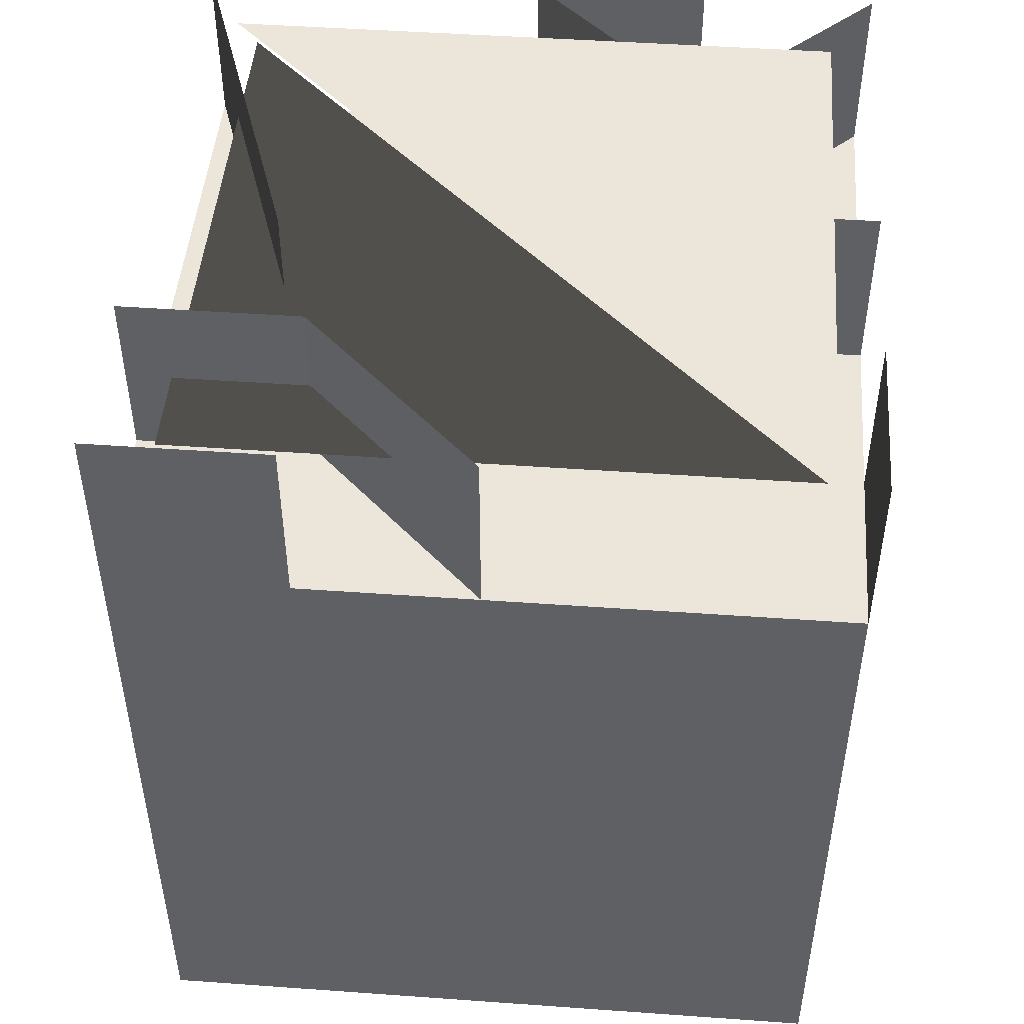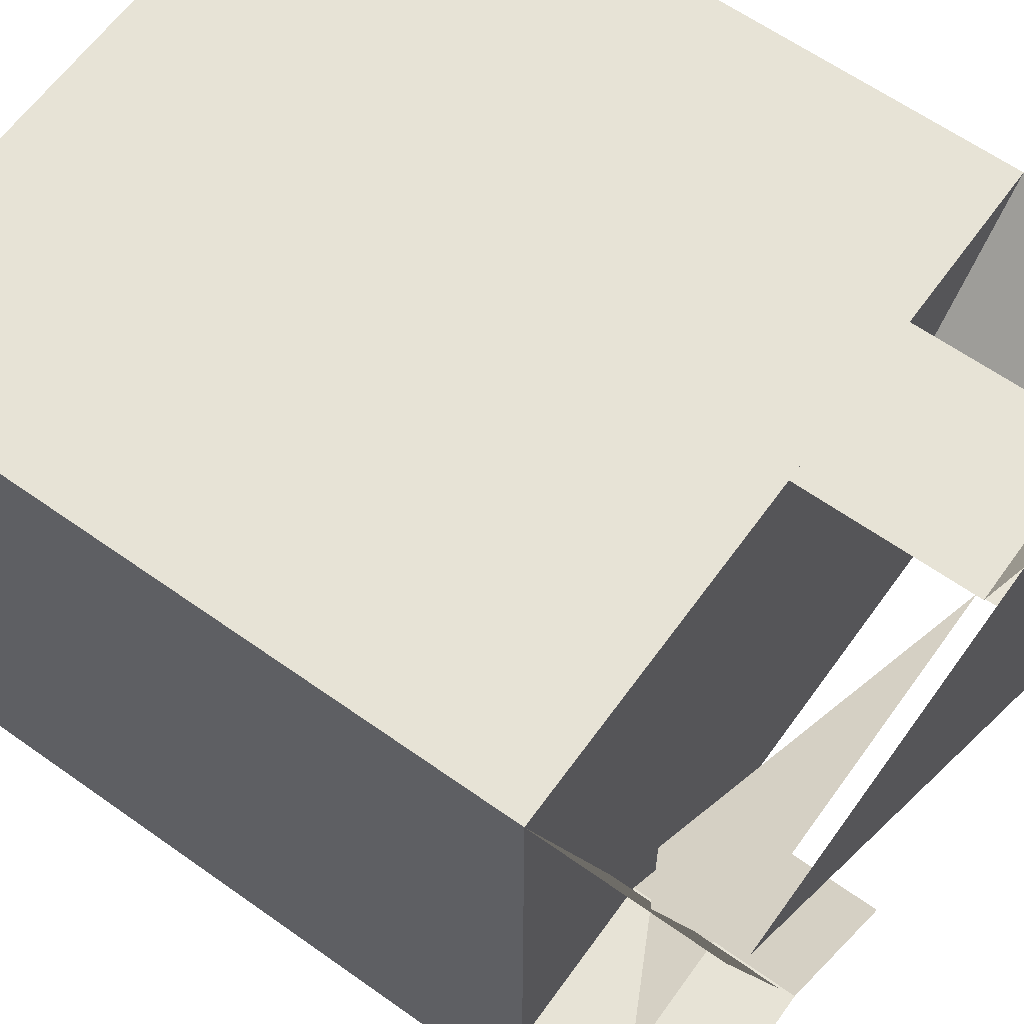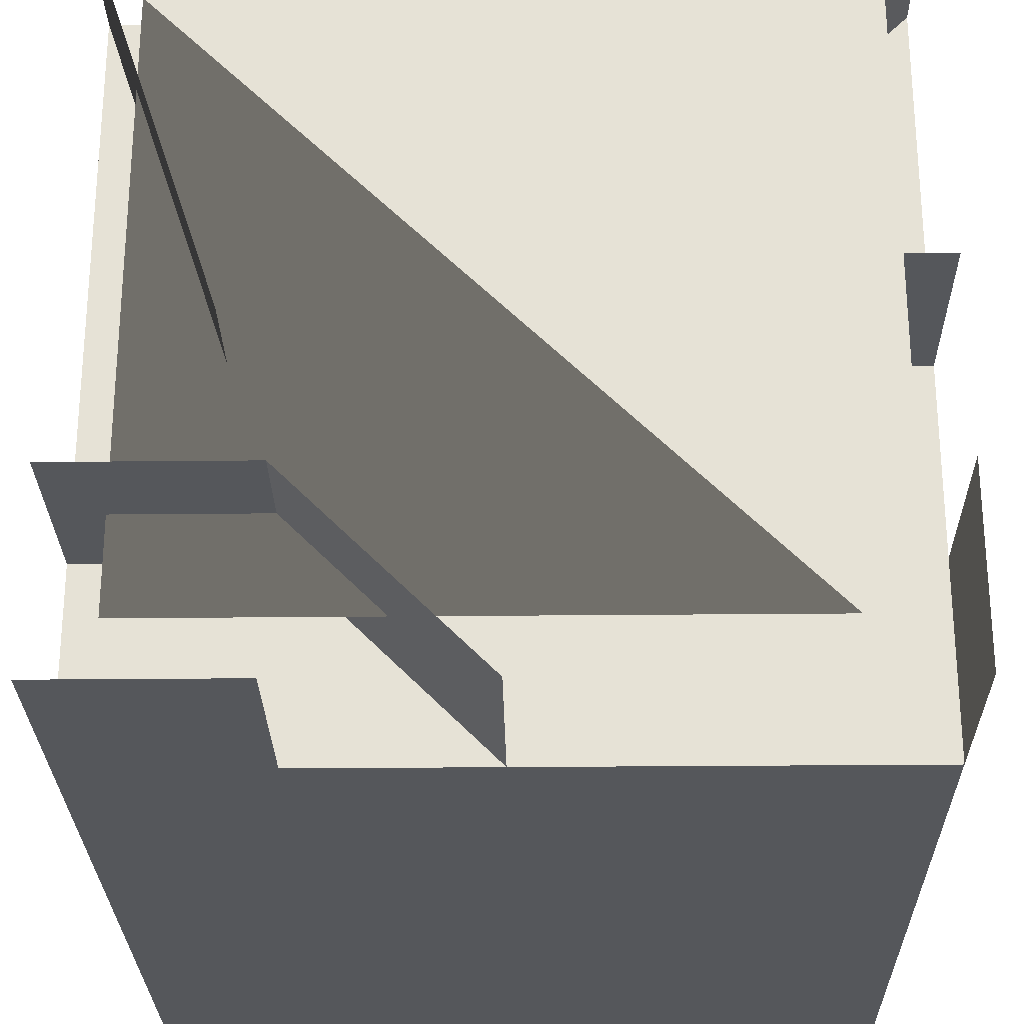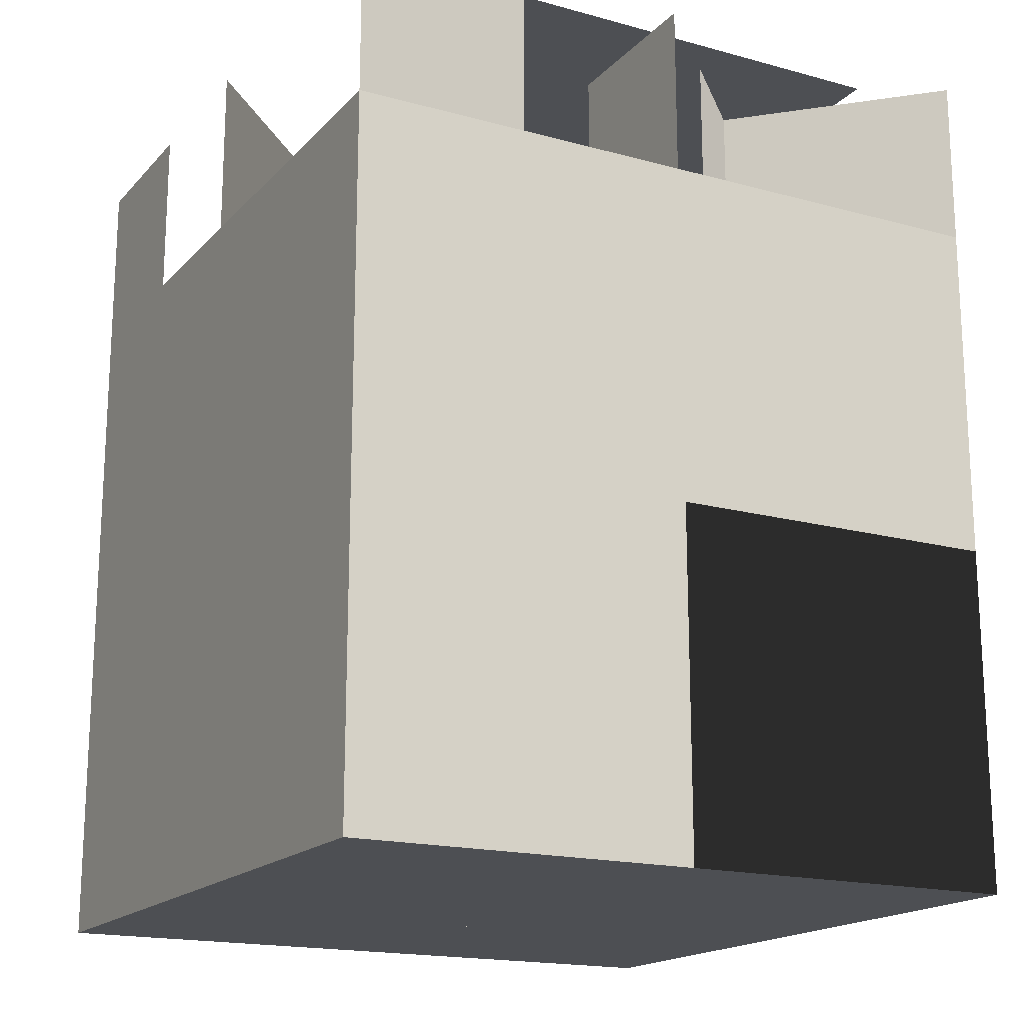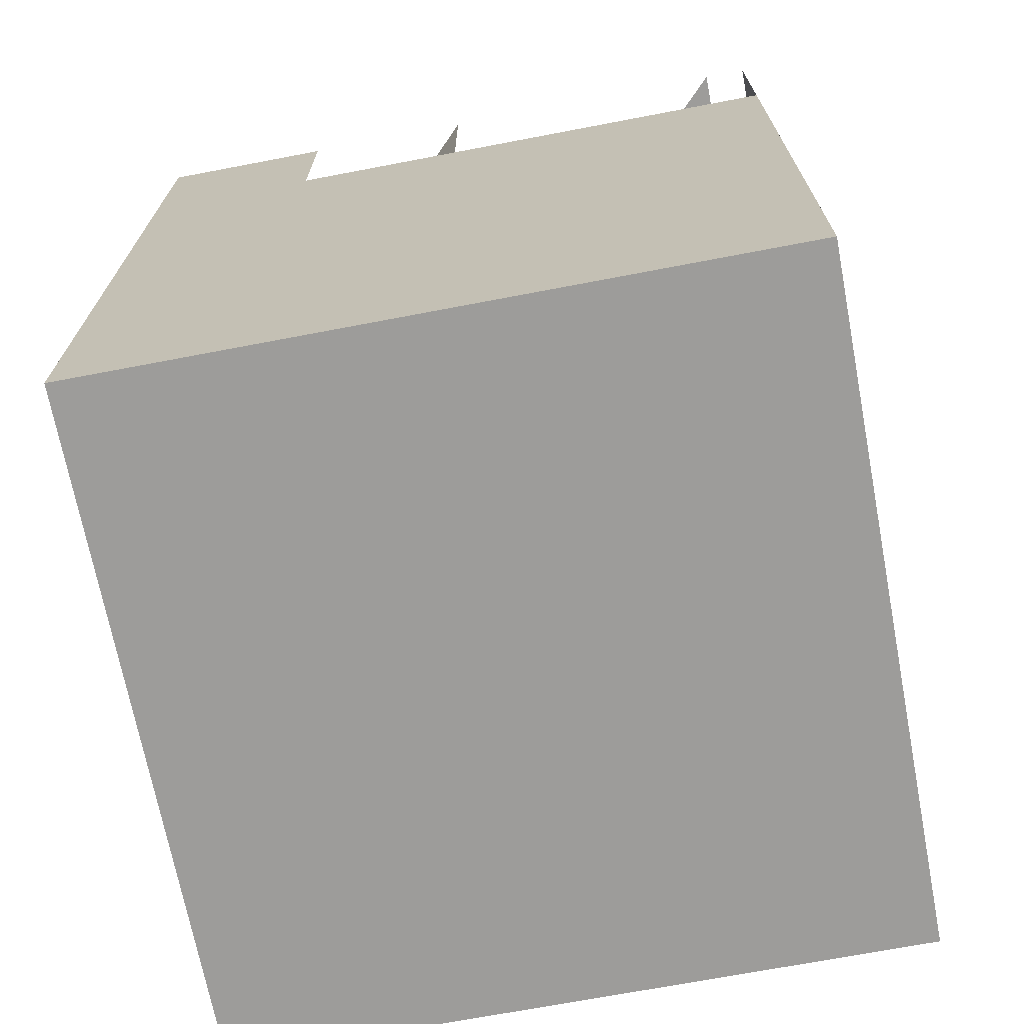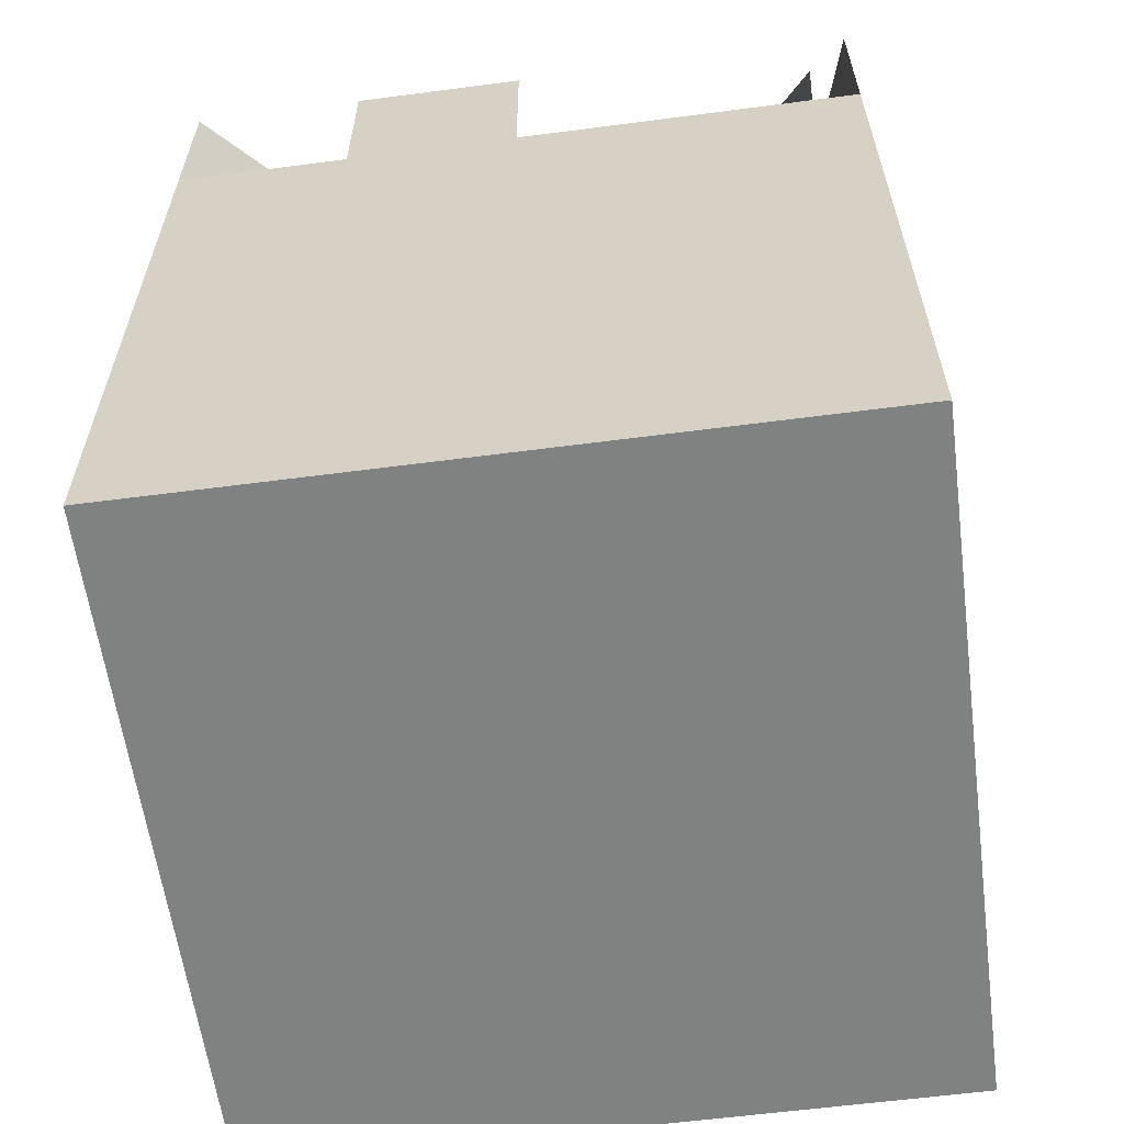
<metadata>
{"format":"obj","ext":"obj","renderer":"f3d","projection":"perspective","resolution":1024,"background":"white","views":[{"elev":47.5,"azim":-175.4,"up":"+Y"},{"elev":62.7,"azim":125.7,"up":"+Z"},{"elev":-26.6,"azim":-179.1,"up":"+Z"},{"elev":-17.6,"azim":-118.3,"up":"+Y"},{"elev":-70.1,"azim":-169.2,"up":"+Y"},{"elev":-60.3,"azim":7.6,"up":"+Y"}]}
</metadata>
<code>
v -0.5 -0.5 -0.5
v 0.5 -0.5 -0.5
v 0.5 -0.5 0.5
v -0.5 -0.5 0.5
v -0.5 0.5 -0.5
v -0.25 0.5 -0.5
v 0 0.5 -0.5
v 0.25 0.5 -0.5
v 0.5 0.5 -0.5
v 0.5 0.5 -0.25
v 0.5 0.5 0
v 0.5 0.5 0.5
v 0.25 0.5 0.5
v 0 0.5 0.5
v -0.25 0.5 0.5
v -0.5 0.5 0.5
v -0.5 0.5 0.25
v -0.5 0.5 0
v -0.5 0.5 -0.25
v -0.25 0.5 -0.375
v 0.25 0.5 -0.25
v -0.25 0.5 -0.125
v -0.0625 0.5 -0.1875
v 0.125 0.5 -0.125
v 0.3125 0.5 -0.0625
v -0.25 0.5 0
v -0.1875 0.5 0.0625
v 0.25 0.5 0.125
v -0.125 0.5 0.125
v -0.375 0.5 0.125
v 0.0625 0.5 0.125
v -0.25 0.5 0.25
v 0 0.5 0.25
v 0.125 0.5 0.25
v -0.25 0.75 -0.5
v 0 0.75 -0.5
v 0.25 0.75 -0.4999
v 0.5 0.75 -0.4999
v 0.5 0.75 -0.25
v 0.5 0.75 0
v 0.5 0.75 0.5
v 0.25 0.75 0.5
v 0 0.75 0.4999
v -0.25 0.75 0.4999
v -0.5 0.75 0.5
v -0.5 0.75 0.25
v -0.5 0.75 0
v -0.5 0.75 -0.25
v -0.25 0.75 -0.375
v 0.25 0.75 -0.25
v -0.25 0.75 -0.125
v -0.0625 0.75 -0.1875
v 0.125 0.75 -0.125
v 0.3125 0.75 -0.0625
v -0.25 0.75 0
v -0.1875 0.75 0.0625
v 0.25 0.75 0.125
v -0.125 0.75 0.125
v -0.375 0.75 0.125
v 0.0625 0.75 0.125
v -0.25 0.75 0.25
v 0 0.75 0.25
v 0.125 0.75 0.25
v -0.5 0.75 -0.5
v -0.4375 0.625 -0.375
v 0.4375 0.625 -0.375
v 0.4375 0.625 0.5
v -0.4375 0.625 0.5
v -0.375 0.6875 -0.5
v 0.5 0.6875 -0.5
v 0.5 0.6875 0.375
v -0.375 0.6875 0.375
v -0.4375 0.75 -0.5
v 0.4375 0.75 -0.5
v 0.4375 0.75 0.375
v -0.4375 0.75 0.375
v -0.5 0 -0.5
v 0 0 -0.5
v 0.5 0 -0.5
v 0.5 0 0
v 0.5 0 0.5
v 0 0 0.5
v -0.5 0 0.5
v -0.5 0 0
v 0 -0.5 -0.5
v 0.5 -0.5 0
v 0 -0.5 0.5
v -0.5 -0.5 0
v 0 -0.5 0
v 0 0.5 0
v 0.25 0.5 0.4375
v 0.25 0.75 0.4375
v -0.25 -0.5 -0.5
v -0.25 -0.5 0
v 0.25 -0.5 0.5
v 0.25 -0.5 0
v 0.25 -0.5 -0.5
v -0.25 -0.5 0.5
f 77 5 7 78
f 1 77 78 85
f 78 7 9 79
f 85 78 79 2
f 79 9 11 80
f 2 79 80 86
f 80 11 12 81
f 86 80 81 3
f 81 12 14 82
f 3 81 82 87
f 82 14 16 83
f 87 82 83 4
f 83 16 18 84
f 4 88 84 83
f 84 18 5 77
f 88 84 77 1
f 88 1 93 94
f 94 93 85 89
f 4 88 89 87
f 87 89 96 95
f 95 96 86 3
f 89 85 2 86
f 5 16 14 7
f 7 14 12 9
f 15 44 43 14
f 18 47 55 26
f 21 50 39 10
f 8 37 38 9
f 32 61 45 16
f 19 48 64 5
f 12 41 54 25
f 14 43 59 30
f 21 50 36 7
f 65 67 66
f 75 73 76

</code>
